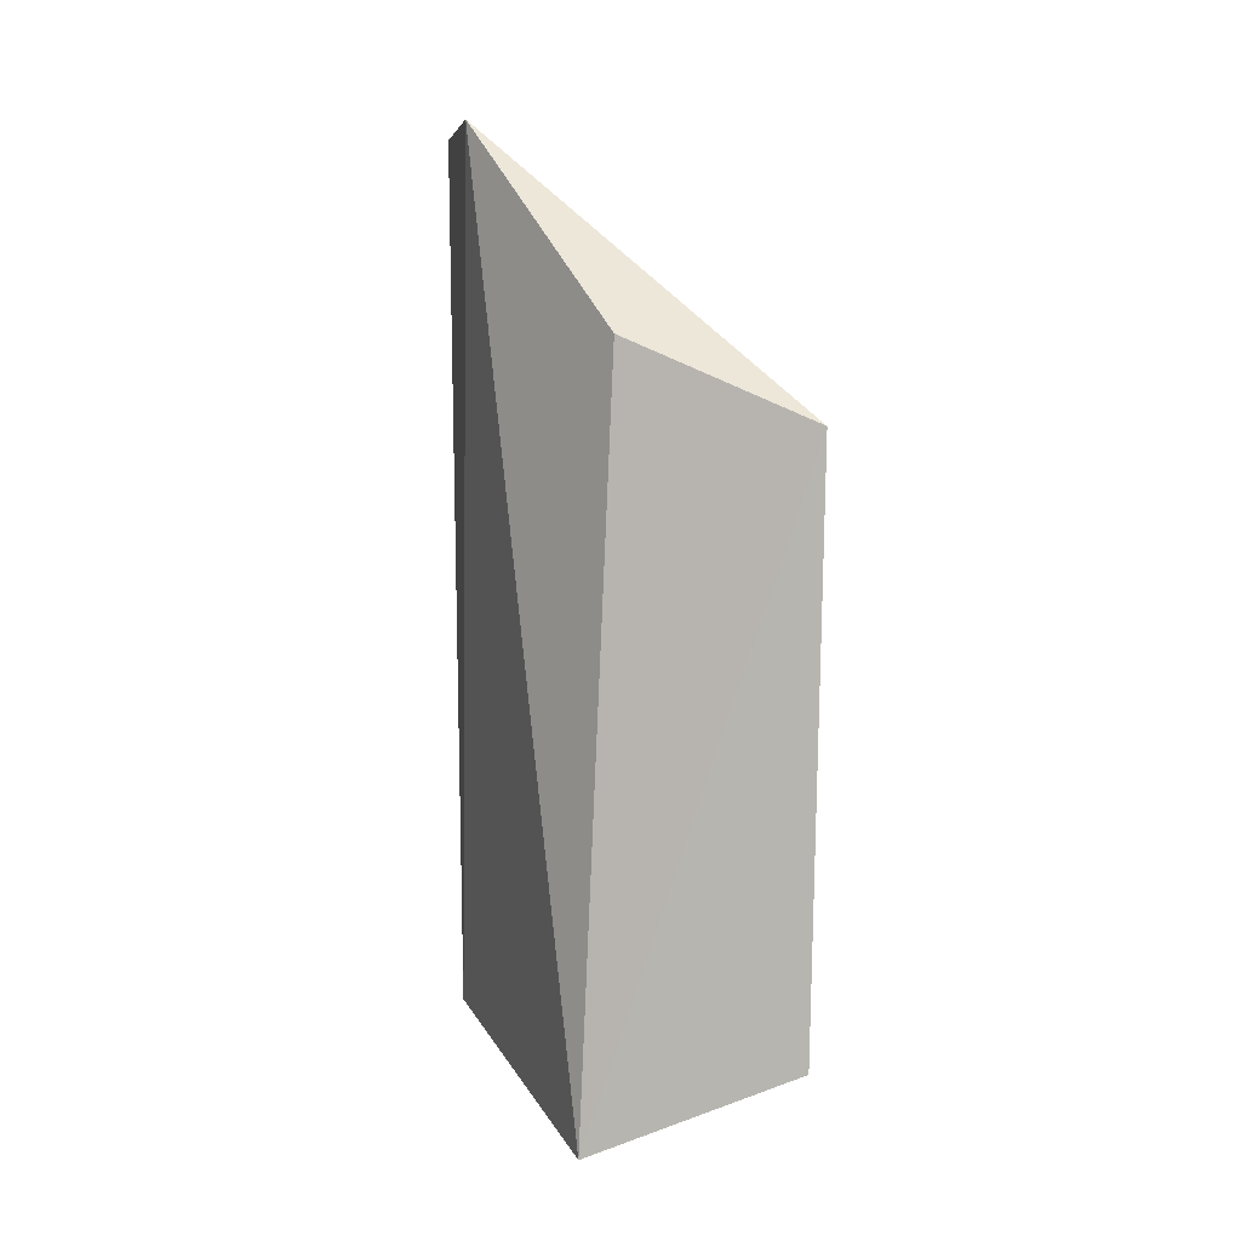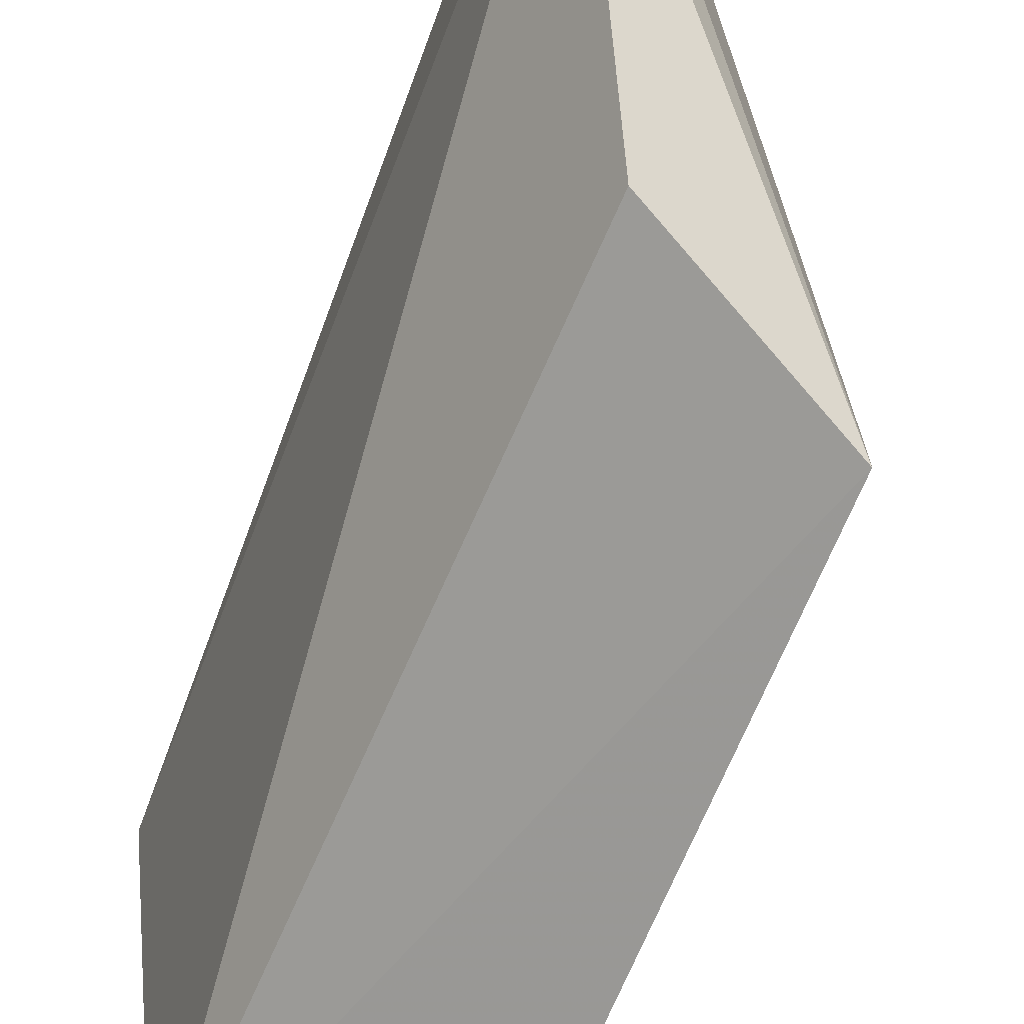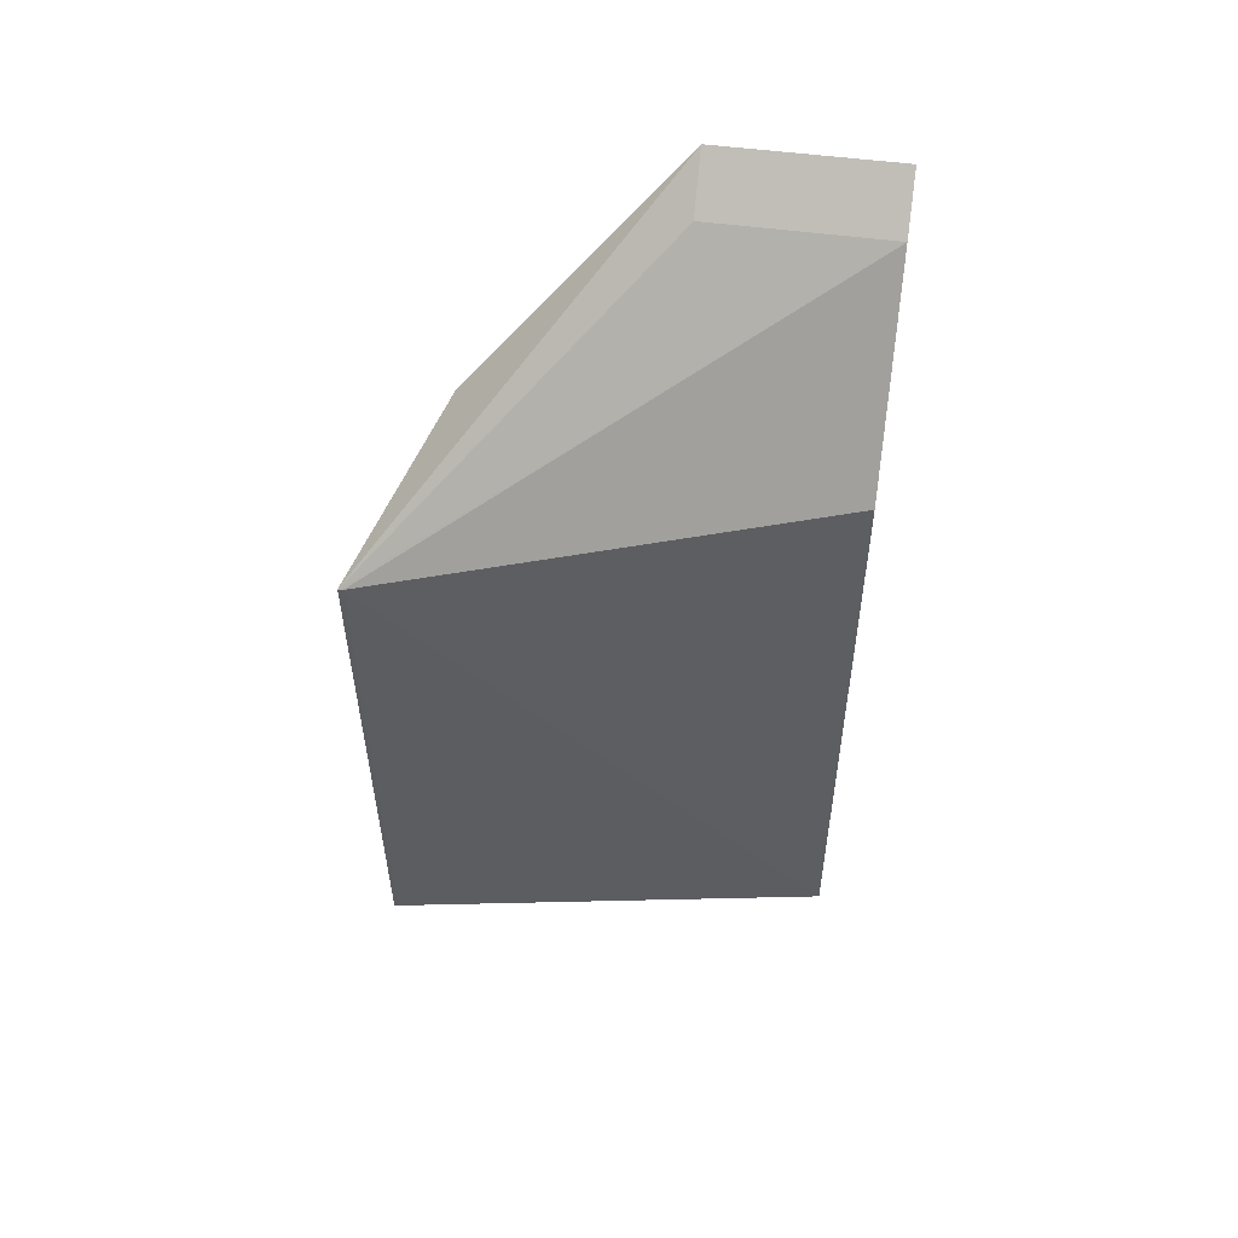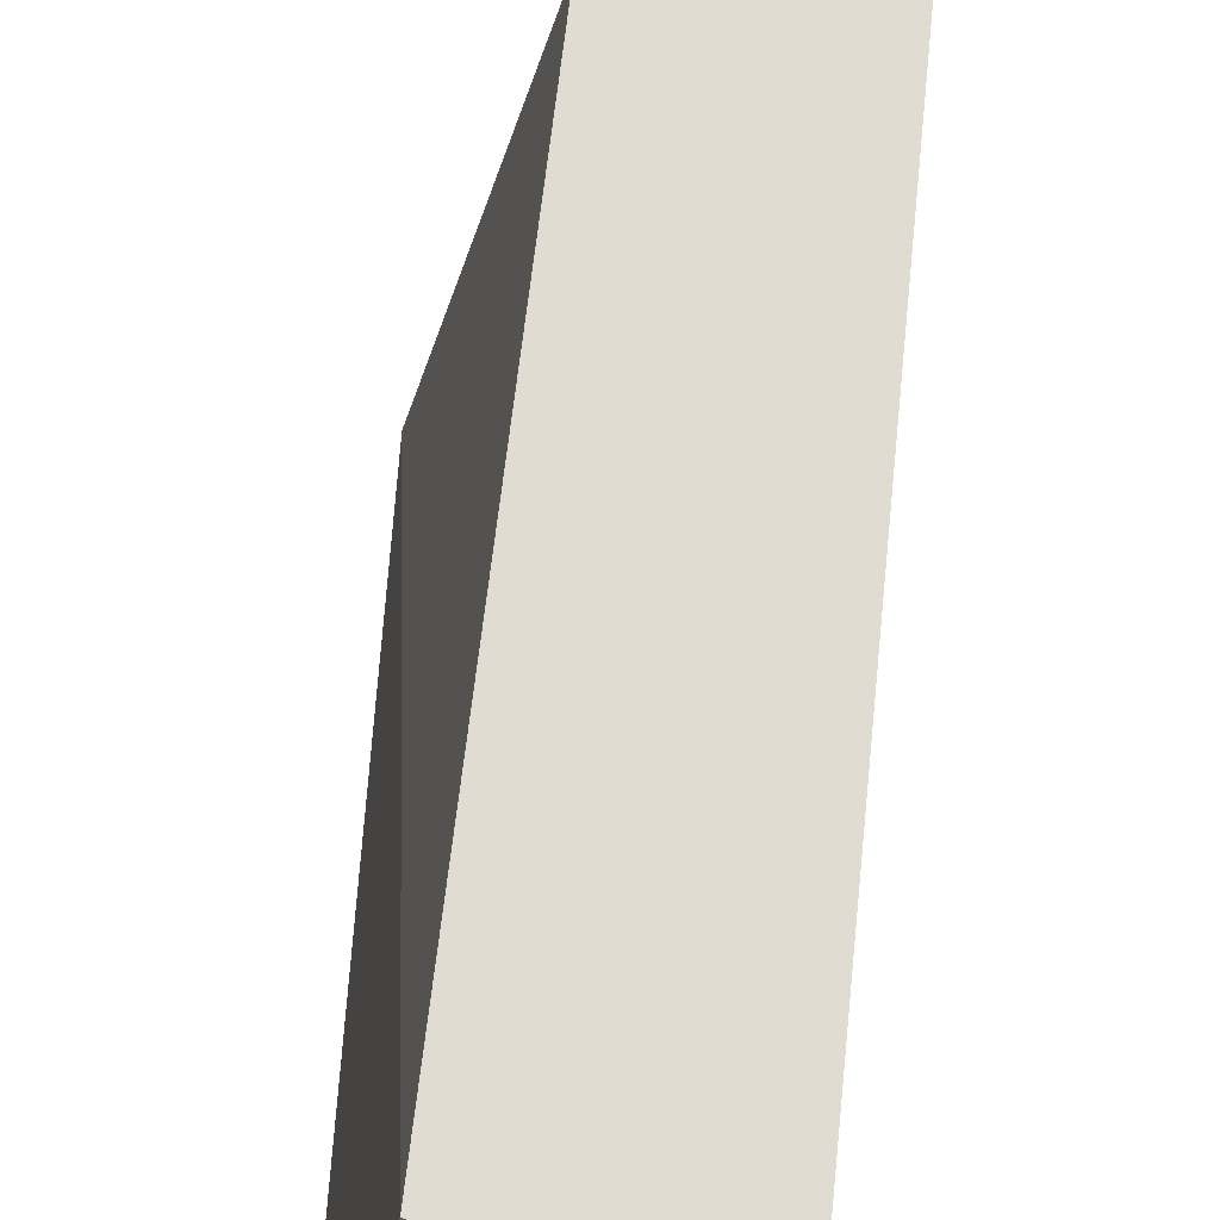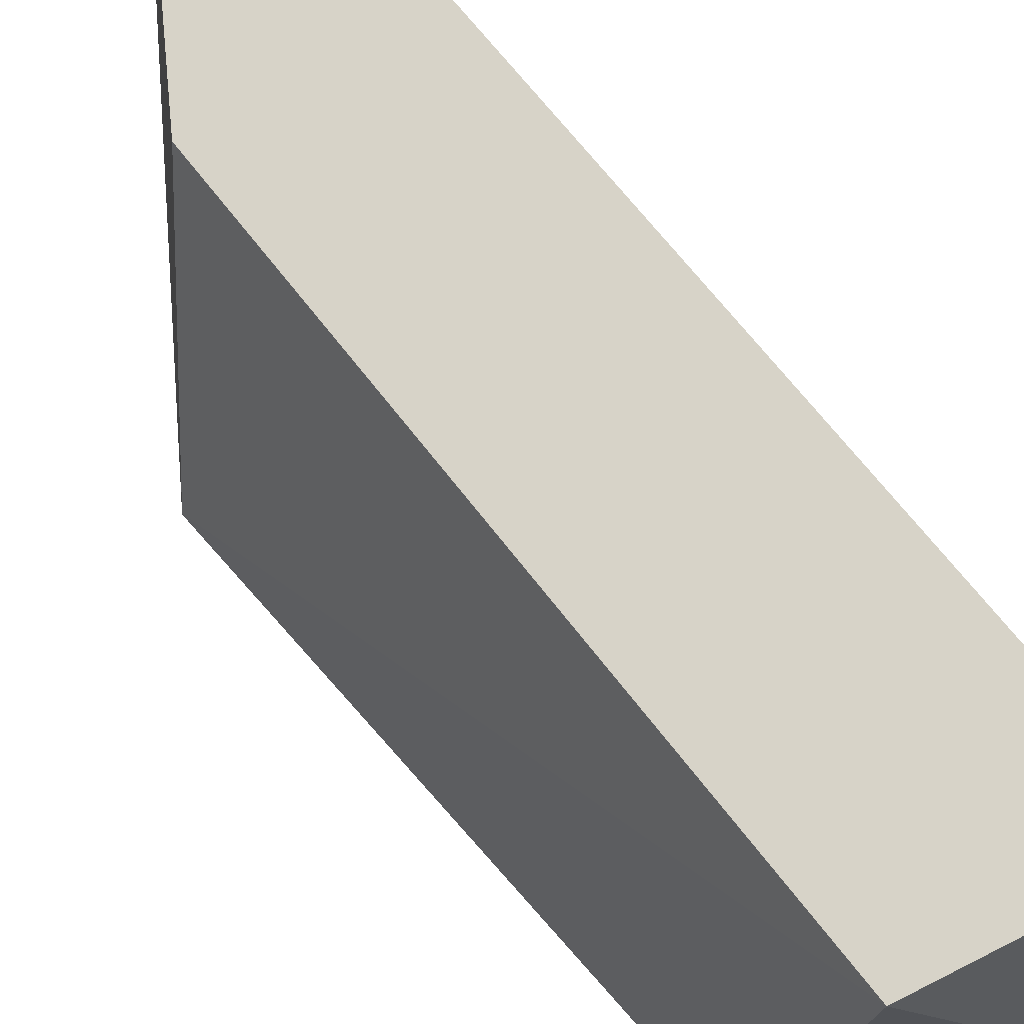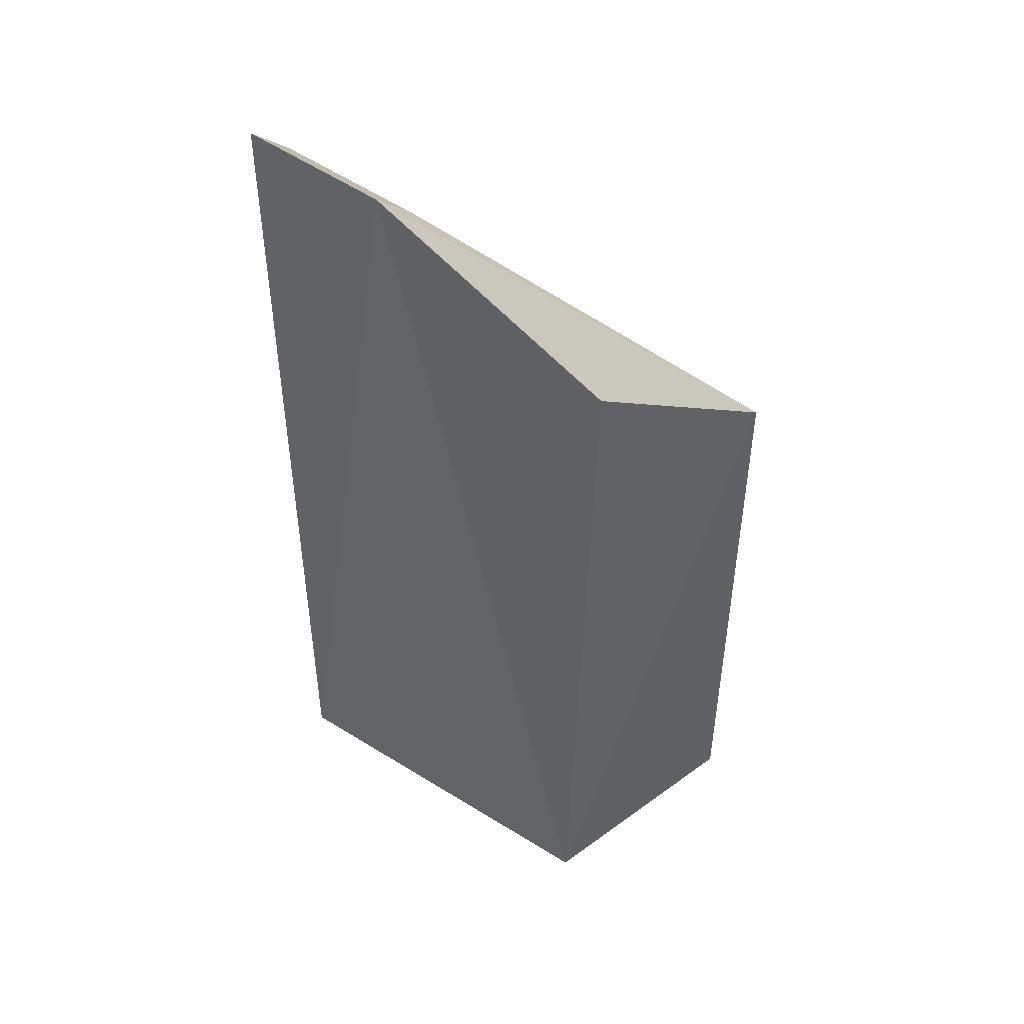
<metadata>
{"format":"obj","ext":"obj","renderer":"f3d","projection":"perspective","resolution":1024,"background":"white","views":[{"elev":5.3,"azim":169.9,"up":"+Y"},{"elev":-66.5,"azim":159.3,"up":"+Z"},{"elev":53.2,"azim":-81.9,"up":"+Y"},{"elev":69.1,"azim":5.2,"up":"+Z"},{"elev":76.9,"azim":-40.5,"up":"+Z"},{"elev":43.0,"azim":131.3,"up":"+Y"}]}
</metadata>
<code>
v -0.07926 -0.0571 0.2946
v -0.09001 -0.06591 0.2325
v -0.07747 0.09223 0.2652
v -0.07766 0.09246 0.2945
v -0.1242 0.0442 0.2205
v -0.1105 -0.04947 0.2945
v -0.0955 0.05764 0.2325
v -0.08579 0.08579 0.2945
v -0.1222 -0.05063 0.2197
v -0.1242 0.0442 0.2197
v -0.1075 0.05493 0.2945
v -0.1222 -0.05063 0.2205
v -0.08558 0.08558 0.2653
f 1 2 3
f 1 3 4
f 6 2 1
f 7 3 2
f 8 1 4
f 10 3 7
f 10 5 8
f 10 7 2
f 10 9 5
f 10 2 9
f 11 8 5
f 11 5 6
f 11 6 1
f 11 1 8
f 12 6 5
f 12 5 9
f 12 9 2
f 12 2 6
f 13 10 8
f 13 3 10
f 13 8 4
f 13 4 3

</code>
